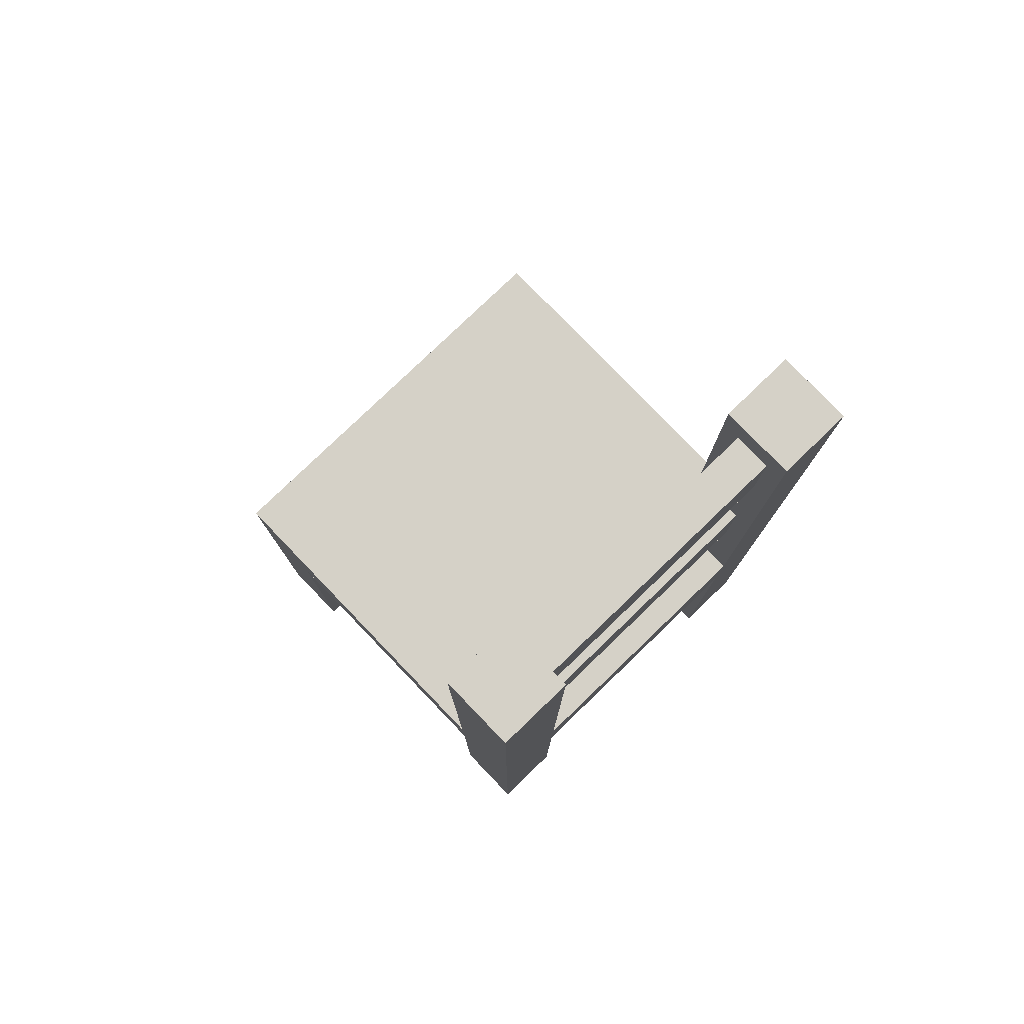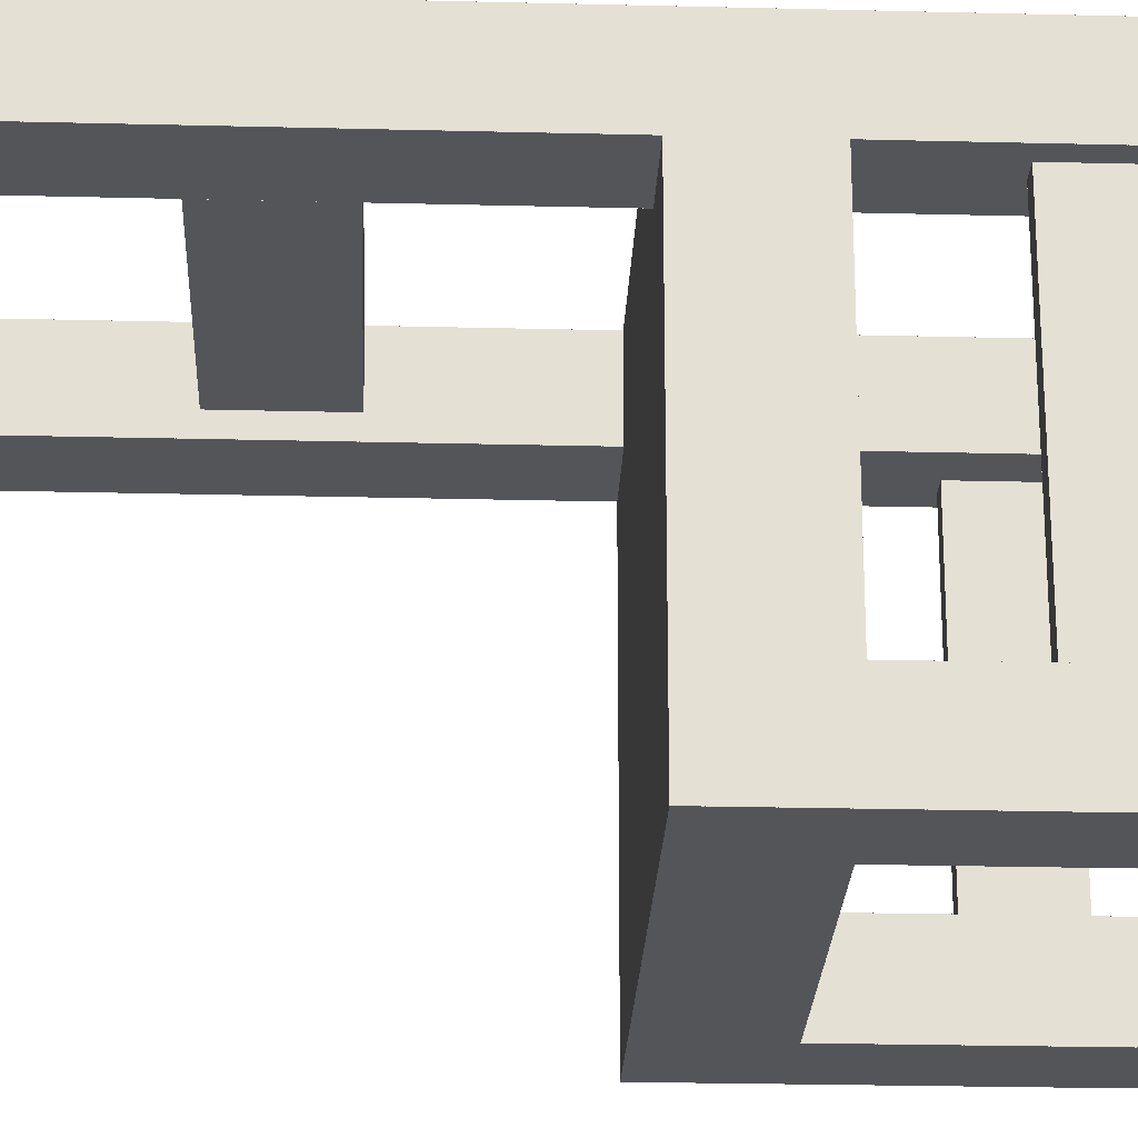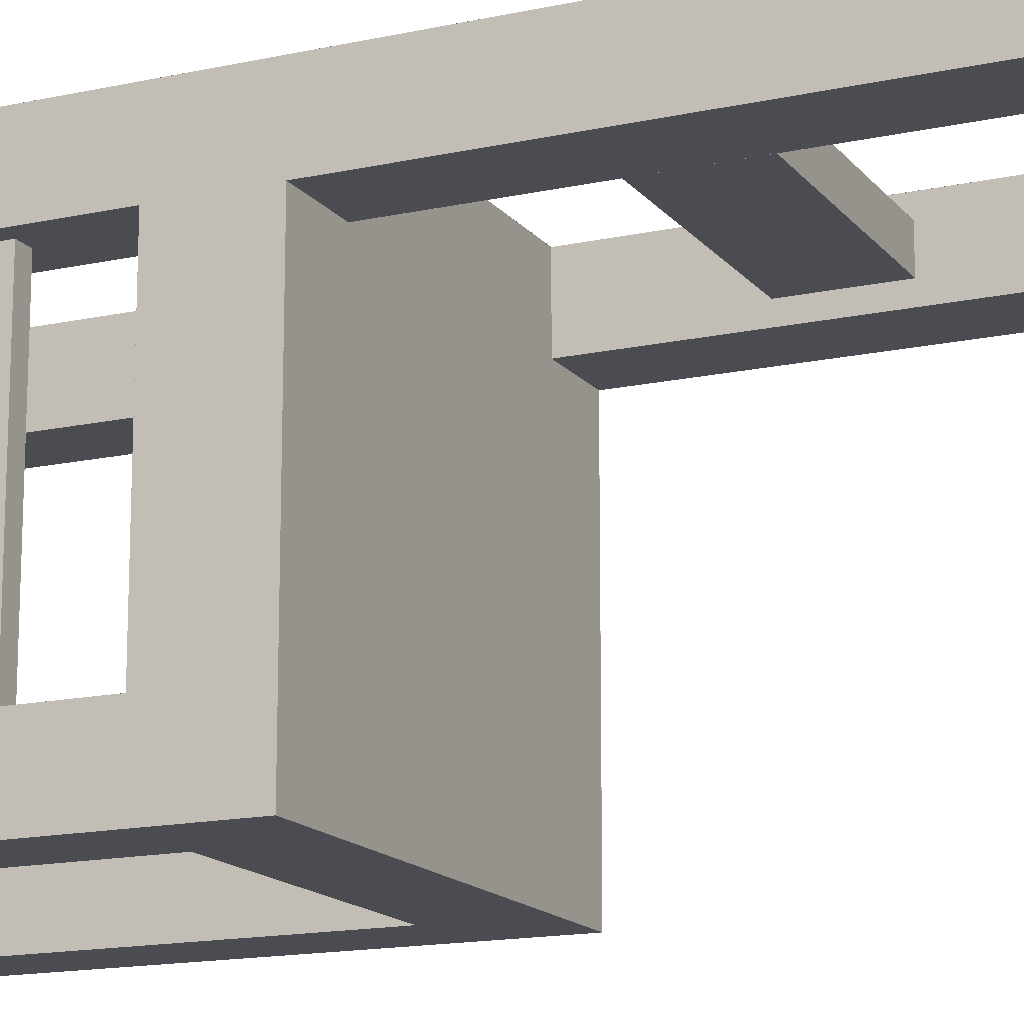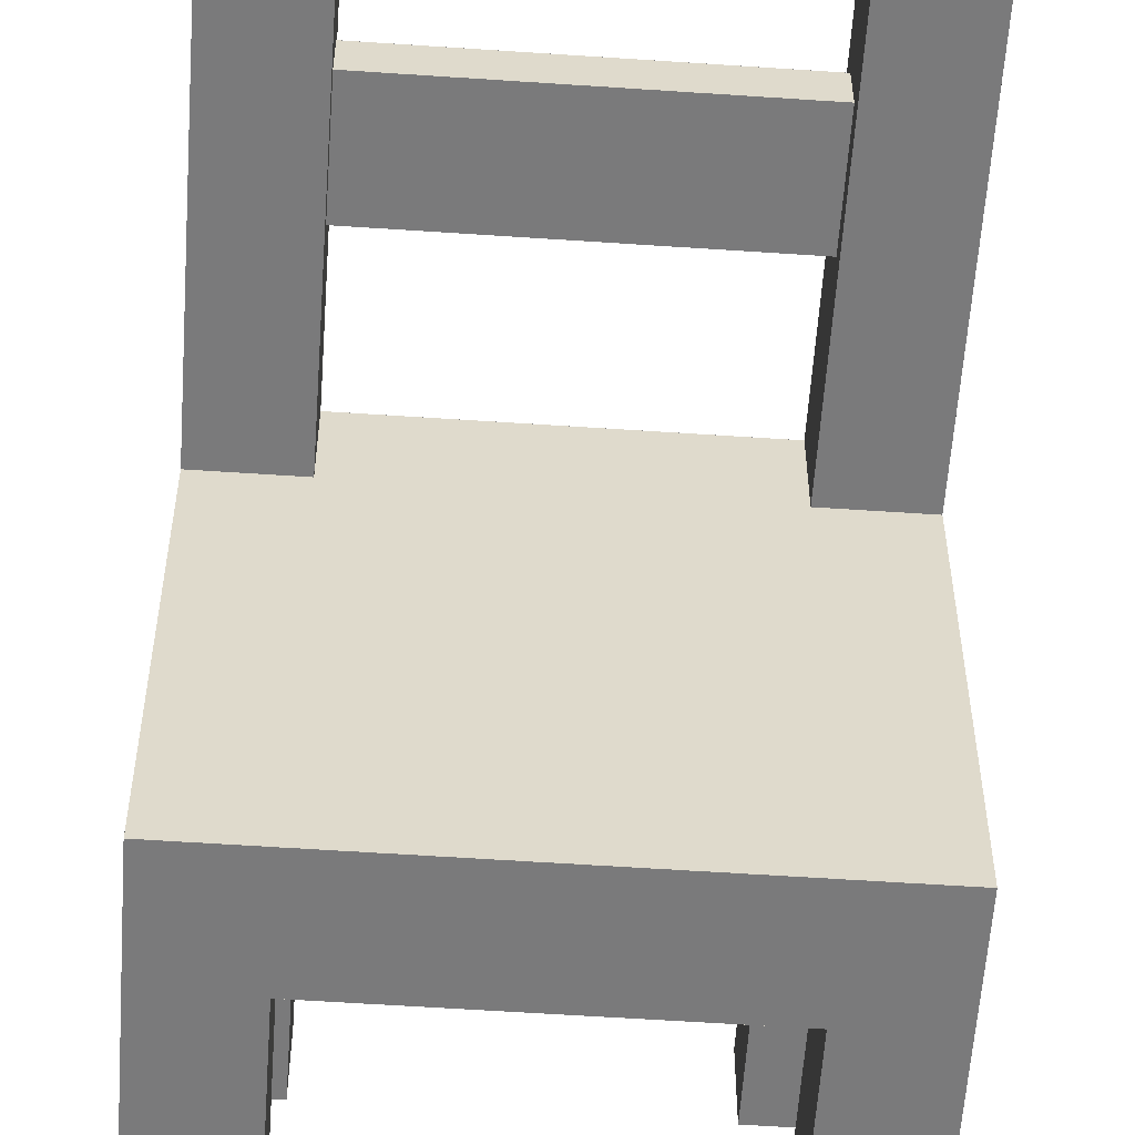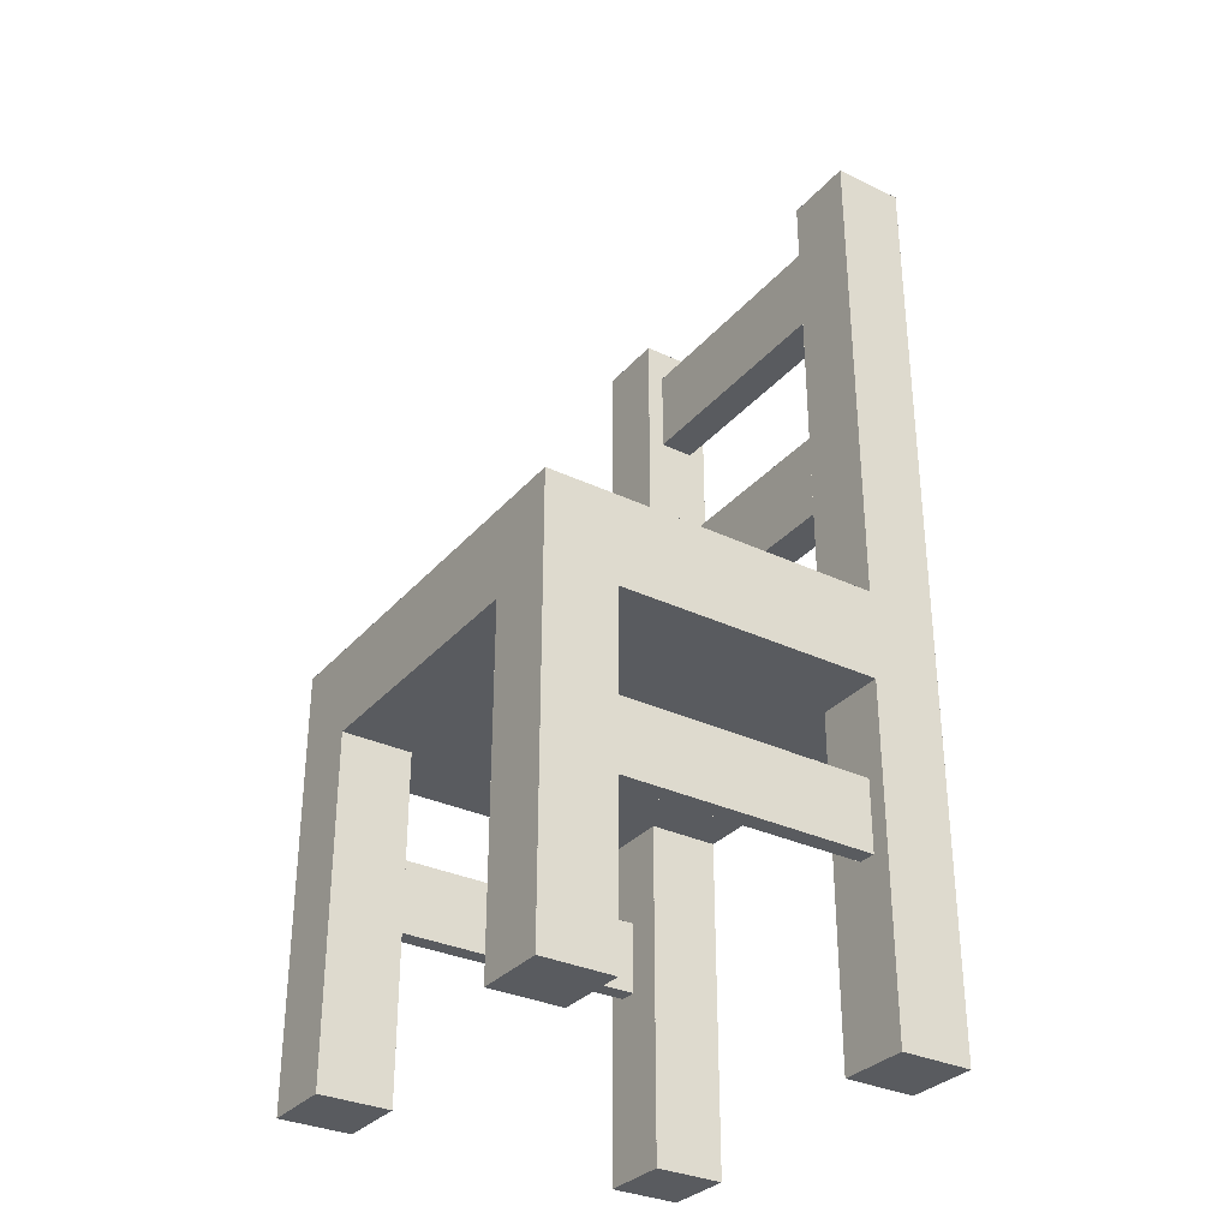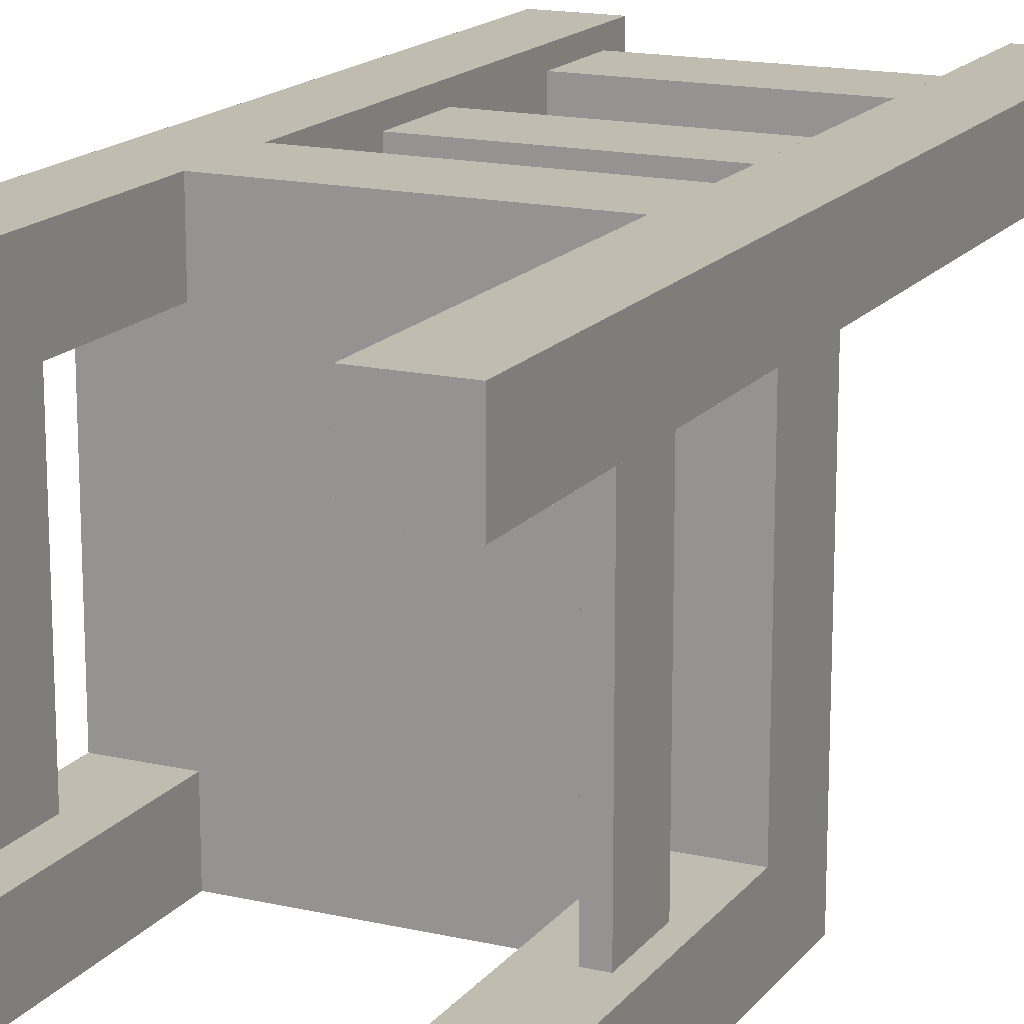
<metadata>
{"format":"obj","ext":"obj","renderer":"f3d","projection":"perspective","resolution":1024,"background":"white","views":[{"elev":78.9,"azim":-43.9,"up":"+Y"},{"elev":-24.1,"azim":-92.4,"up":"+Z"},{"elev":-15.4,"azim":114.9,"up":"+Z"},{"elev":-58.1,"azim":176.0,"up":"+Z"},{"elev":-32.0,"azim":-123.7,"up":"+Y"},{"elev":16.3,"azim":25.1,"up":"+Z"}]}
</metadata>
<code>
g Chair 1
v -0.501 51.5 22.5
v -0.501 -0.501 22.5
v 3.501 -0.501 22.5
v 3.501 51.5 22.5
v -0.5 51.5 18.5
v -0.5 -0.501 18.5
v -0.5 -0.501 22.5
v -0.5 51.5 22.5
v 22.5 51.5 22.5
v 22.5 -0.501 22.5
v 22.5 -0.501 18.5
v 22.5 51.5 18.5
v 22.5 51.5 18.5
v 22.5 23.5 18.5
v 18.5 23.5 18.5
v 18.5 51.5 18.5
v 3.501 51.5 18.5
v 3.501 23.5 18.5
v -0.501 23.5 18.5
v -0.501 51.5 18.5
v 18.5 51.5 22.5
v 18.5 23.5 22.5
v 22.5 23.5 22.5
v 22.5 51.5 22.5
v -0.5 23.5 -0.501
v -0.5 -0.501 -0.501
v -0.5 -0.501 3.501
v -0.5 23.5 3.501
v 22.5 23.5 3.501
v 22.5 -0.501 3.501
v 22.5 -0.501 -0.501
v 22.5 23.5 -0.501
v 3.501 23.5 -0.5
v 3.501 -0.501 -0.5
v -0.501 -0.501 -0.5
v -0.501 23.5 -0.5
v 18.5 51.5 18.5
v 18.5 31.5 18.5
v 18.5 31.5 19.5
v 18.5 51.5 19.5
v 18.5 51.5 21.5
v 18.5 31.5 21.5
v 18.5 31.5 22.5
v 18.5 51.5 22.5
v 3.5 51.5 19.5
v 3.5 31.5 19.5
v 3.5 31.5 18.5
v 3.5 51.5 18.5
v 3.5 51.5 22.5
v 3.5 31.5 22.5
v 3.5 31.5 21.5
v 3.5 51.5 21.5
v 22.5 18.5 -0.5
v 22.5 -0.501 -0.5
v 18.5 -0.501 -0.5
v 18.5 18.5 -0.5
v 3.5 18.5 22.5
v 3.5 -0.501 22.5
v 3.5 -0.501 18.5
v 3.5 18.5 18.5
v 18.5 18.5 22.5
v 18.5 -0.501 22.5
v 22.5 -0.501 22.5
v 22.5 18.5 22.5
v 3.5 18.5 3.501
v 3.5 -0.501 3.501
v 3.5 -0.501 -0.501
v 3.5 18.5 -0.501
v -0.501 23.5 -0.501
v -0.501 23.5 18.5
v 22.5 23.5 18.5
v 22.5 23.5 -0.501
v 18.5 18.5 18.5
v 18.5 -0.501 18.5
v 18.5 -0.501 22.5
v 18.5 18.5 22.5
v 18.5 18.5 -0.501
v 18.5 -0.501 -0.501
v 18.5 -0.501 3.501
v 18.5 18.5 3.501
v 0.499 13.5 3.499
v 0.499 13.5 18.5
v 1.501 13.5 18.5
v 1.501 13.5 3.499
v 20.5 13.5 3.499
v 20.5 13.5 18.5
v 21.5 13.5 18.5
v 21.5 13.5 3.499
v -0.501 18.5 18.5
v -0.501 18.5 3.499
v 22.5 18.5 3.499
v 22.5 18.5 18.5
v 0.499 9.5 18.5
v 0.499 9.5 3.499
v 1.501 9.5 3.499
v 1.501 9.5 18.5
v 20.5 9.5 18.5
v 20.5 9.5 3.499
v 21.5 9.5 3.499
v 21.5 9.5 18.5
v -0.501 9.501 3.5
v -0.501 -0.501 3.5
v 3.501 -0.501 3.5
v 3.501 9.501 3.5
v 22.5 9.501 18.5
v 22.5 -0.501 18.5
v 18.5 -0.501 18.5
v 18.5 9.501 18.5
v 18.5 9.501 3.5
v 18.5 -0.501 3.5
v 22.5 -0.501 3.5
v 22.5 9.501 3.5
v 3.501 9.501 18.5
v 3.501 -0.501 18.5
v -0.501 -0.501 18.5
v -0.501 9.501 18.5
v -0.501 18.5 3.5
v -0.501 9.499 3.5
v 0.501 9.499 3.5
v 0.501 18.5 3.5
v 20.5 18.5 18.5
v 20.5 9.499 18.5
v 18.5 9.499 18.5
v 18.5 18.5 18.5
v 18.5 18.5 3.5
v 18.5 9.499 3.5
v 20.5 9.499 3.5
v 20.5 18.5 3.5
v 0.501 18.5 18.5
v 0.501 9.499 18.5
v -0.501 9.499 18.5
v -0.501 18.5 18.5
v 3.5 44.5 21.5
v 3.5 36.5 21.5
v 3.5 36.5 19.5
v 3.5 44.5 19.5
v 3.5 31.5 22.5
v 3.5 23.5 22.5
v 3.5 23.5 18.5
v 3.5 31.5 18.5
v 18.5 44.5 19.5
v 18.5 36.5 19.5
v 18.5 36.5 21.5
v 18.5 44.5 21.5
v 18.5 31.5 18.5
v 18.5 23.5 18.5
v 18.5 23.5 22.5
v 18.5 31.5 22.5
v -0.5 23.5 3.499
v -0.5 18.5 3.499
v -0.5 18.5 18.5
v -0.5 23.5 18.5
v 3.501 18.5 18.5
v 3.501 13.5 18.5
v 0.499 13.5 18.5
v 0.499 18.5 18.5
v 3.499 36.5 21.5
v 3.499 31.5 21.5
v 18.5 31.5 21.5
v 18.5 36.5 21.5
v 22.5 23.5 18.5
v 22.5 18.5 18.5
v 22.5 18.5 3.499
v 22.5 23.5 3.499
v 22.5 18.5 18.5
v 22.5 13.5 18.5
v 20.5 13.5 18.5
v 20.5 18.5 18.5
v 22.5 23.5 -0.5
v 22.5 18.5 -0.5
v 3.499 18.5 -0.5
v 3.499 23.5 -0.5
v 0.499 18.5 3.5
v 0.499 13.5 3.5
v 3.501 13.5 3.5
v 3.501 18.5 3.5
v 3.499 49.5 21.5
v 3.499 44.5 21.5
v 18.5 44.5 21.5
v 18.5 49.5 21.5
v 20.5 18.5 3.5
v 20.5 13.5 3.5
v 22.5 13.5 3.5
v 22.5 18.5 3.5
v 3.499 23.5 22.5
v 3.499 18.5 22.5
v 22.5 18.5 22.5
v 22.5 23.5 22.5
v 18.5 36.5 19.5
v 18.5 31.5 19.5
v 3.499 31.5 19.5
v 3.499 36.5 19.5
v 18.5 49.5 19.5
v 18.5 44.5 19.5
v 3.499 44.5 19.5
v 3.499 49.5 19.5
v 1.499 13.5 3.5
v 1.499 9.499 3.5
v 3.501 9.499 3.5
v 3.501 13.5 3.5
v 18.5 -0.5 22.5
v 18.5 -0.5 18.5
v 22.5 -0.5 18.5
v 22.5 -0.5 22.5
v -0.501 -0.5 22.5
v -0.501 -0.5 18.5
v 3.501 -0.5 18.5
v 3.501 -0.5 22.5
v 3.499 18.5 3.501
v 3.499 18.5 -0.501
v 18.5 18.5 -0.501
v 18.5 18.5 3.501
v 3.499 18.5 22.5
v 3.499 18.5 18.5
v 18.5 18.5 18.5
v 18.5 18.5 22.5
v 18.5 -0.5 3.501
v 18.5 -0.5 -0.501
v 22.5 -0.5 -0.501
v 22.5 -0.5 3.501
v -0.501 -0.5 3.501
v -0.501 -0.5 -0.501
v 3.501 -0.5 -0.501
v 3.501 -0.5 3.501
v 18.5 51.5 18.5
v 18.5 51.5 22.5
v 22.5 51.5 22.5
v 22.5 51.5 18.5
v -0.501 51.5 18.5
v -0.501 51.5 22.5
v 3.501 51.5 22.5
v 3.501 51.5 18.5
v 3.499 23.5 18.5
v 3.499 23.5 22.5
v 18.5 23.5 22.5
v 18.5 23.5 18.5
v 22.5 13.5 18.5
v 22.5 9.499 18.5
v 21.5 9.499 18.5
v 21.5 13.5 18.5
v 21.5 13.5 18.5
v 21.5 9.499 18.5
v 21.5 9.499 3.499
v 21.5 13.5 3.499
v 0.5 13.5 3.499
v 0.5 9.499 3.499
v 0.5 9.499 18.5
v 0.5 13.5 18.5
v 21.5 13.5 3.5
v 21.5 9.499 3.5
v 22.5 9.499 3.5
v 22.5 13.5 3.5
v 1.5 13.5 18.5
v 1.5 9.499 18.5
v 1.5 9.499 3.499
v 1.5 13.5 3.499
v 20.5 13.5 3.499
v 20.5 9.499 3.499
v 20.5 9.499 18.5
v 20.5 13.5 18.5
v 3.501 13.5 18.5
v 3.501 9.499 18.5
v 1.499 9.499 18.5
v 1.499 13.5 18.5
v 3.499 49.5 19.5
v 3.499 49.5 21.5
v 18.5 49.5 21.5
v 18.5 49.5 19.5
v 18.5 51.5 19.5
v 18.5 49.5 19.5
v 18.5 49.5 21.5
v 18.5 51.5 21.5
v 3.499 31.5 21.5
v 3.499 31.5 19.5
v 18.5 31.5 19.5
v 18.5 31.5 21.5
v 3.499 44.5 21.5
v 3.499 44.5 19.5
v 18.5 44.5 19.5
v 18.5 44.5 21.5
v 3.499 36.5 19.5
v 3.499 36.5 21.5
v 18.5 36.5 21.5
v 18.5 36.5 19.5
v 3.5 51.5 21.5
v 3.5 49.5 21.5
v 3.5 49.5 19.5
v 3.5 51.5 19.5
f 1 2 3
f 4 1 3
f 5 6 7
f 8 5 7
f 9 10 11
f 12 9 11
f 13 14 15
f 16 13 15
f 17 18 19
f 20 17 19
f 21 22 23
f 24 21 23
f 25 26 27
f 28 25 27
f 29 30 31
f 32 29 31
f 33 34 35
f 36 33 35
f 37 38 39
f 40 37 39
f 41 42 43
f 44 41 43
f 45 46 47
f 48 45 47
f 49 50 51
f 52 49 51
f 53 54 55
f 56 53 55
f 57 58 59
f 60 57 59
f 61 62 63
f 64 61 63
f 65 66 67
f 68 65 67
f 69 70 71
f 72 69 71
f 73 74 75
f 76 73 75
f 77 78 79
f 80 77 79
f 81 82 83
f 84 81 83
f 85 86 87
f 88 85 87
f 89 90 91
f 92 89 91
f 93 94 95
f 96 93 95
f 97 98 99
f 100 97 99
f 101 102 103
f 104 101 103
f 105 106 107
f 108 105 107
f 109 110 111
f 112 109 111
f 113 114 115
f 116 113 115
f 117 118 119
f 120 117 119
f 121 122 123
f 124 121 123
f 125 126 127
f 128 125 127
f 129 130 131
f 132 129 131
f 133 134 135
f 136 133 135
f 137 138 139
f 140 137 139
f 141 142 143
f 144 141 143
f 145 146 147
f 148 145 147
f 149 150 151
f 152 149 151
f 153 154 155
f 156 153 155
f 157 158 159
f 160 157 159
f 161 162 163
f 164 161 163
f 165 166 167
f 168 165 167
f 169 170 171
f 172 169 171
f 173 174 175
f 176 173 175
f 177 178 179
f 180 177 179
f 181 182 183
f 184 181 183
f 185 186 187
f 188 185 187
f 189 190 191
f 192 189 191
f 193 194 195
f 196 193 195
f 197 198 199
f 200 197 199
f 201 202 203
f 204 201 203
f 205 206 207
f 208 205 207
f 209 210 211
f 212 209 211
f 213 214 215
f 216 213 215
f 217 218 219
f 220 217 219
f 221 222 223
f 224 221 223
f 225 226 227
f 228 225 227
f 229 230 231
f 232 229 231
f 233 234 235
f 236 233 235
f 237 238 239
f 240 237 239
f 241 242 243
f 244 241 243
f 245 246 247
f 248 245 247
f 249 250 251
f 252 249 251
f 253 254 255
f 256 253 255
f 257 258 259
f 260 257 259
f 261 262 263
f 264 261 263
f 265 266 267
f 268 265 267
f 269 270 271
f 272 269 271
f 273 274 275
f 276 273 275
f 277 278 279
f 280 277 279
f 281 282 283
f 284 281 283
f 285 286 287
f 288 285 287

</code>
